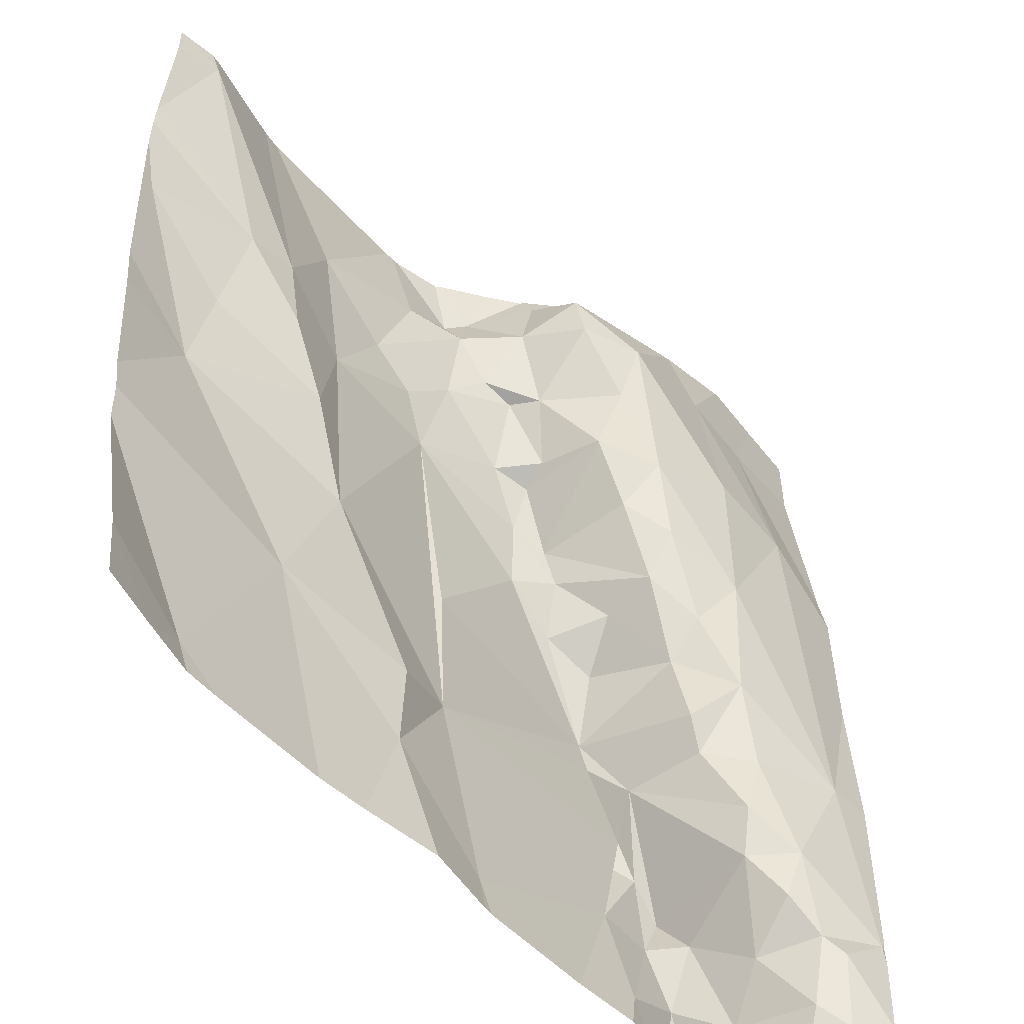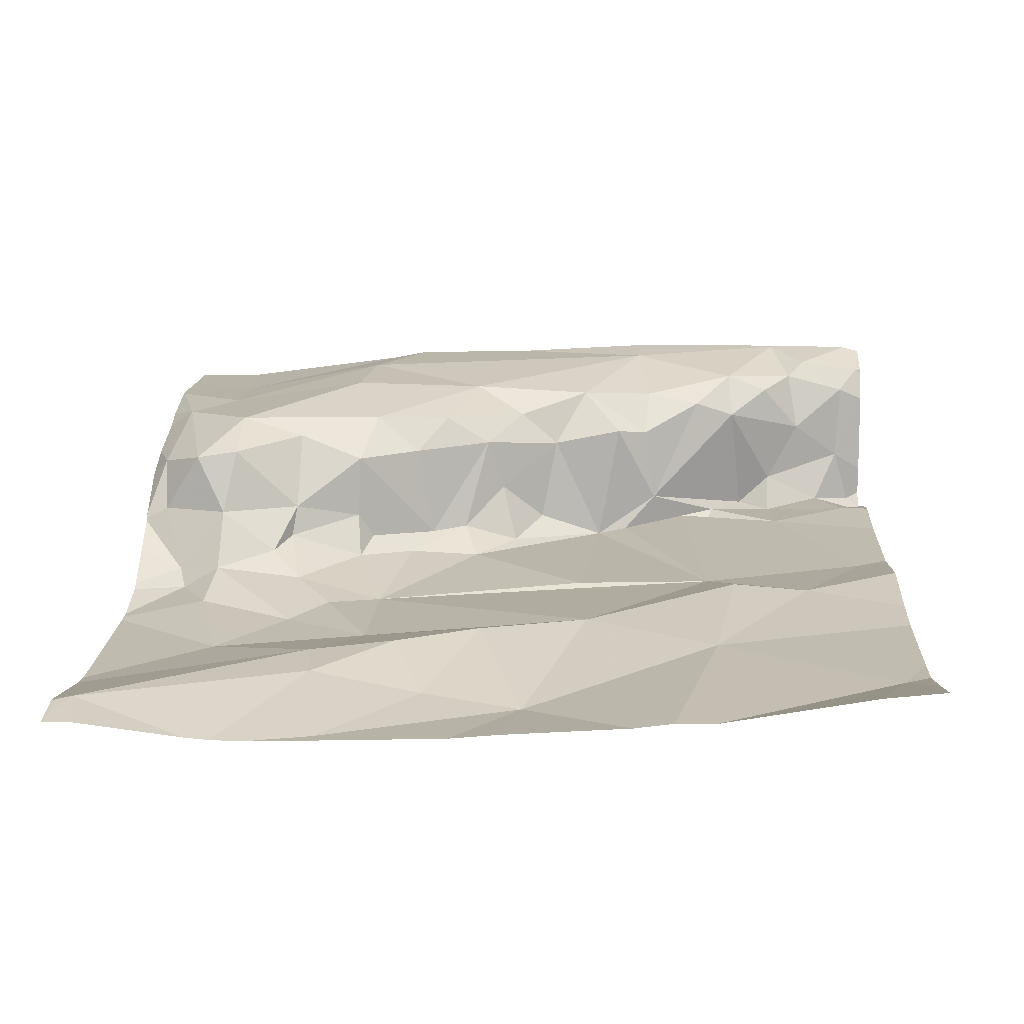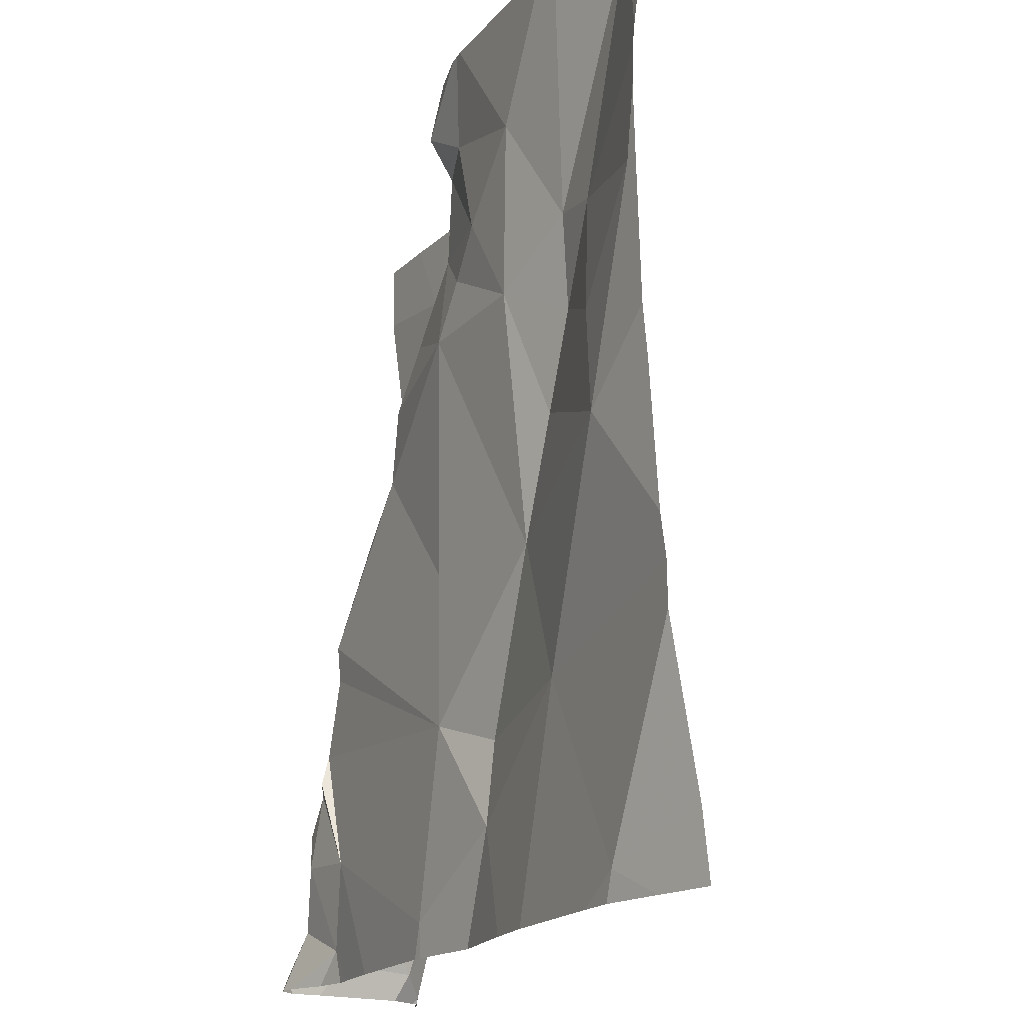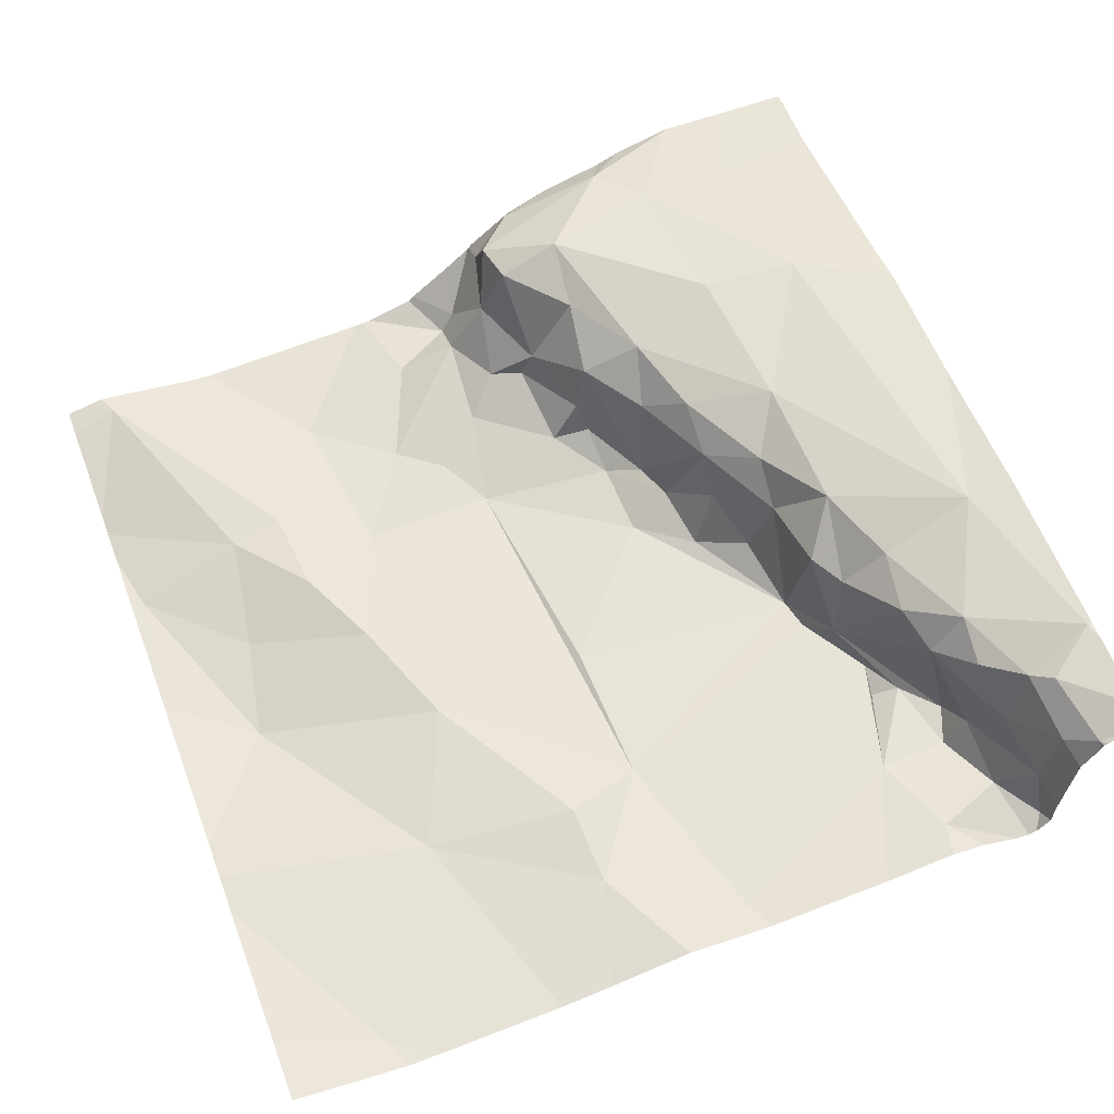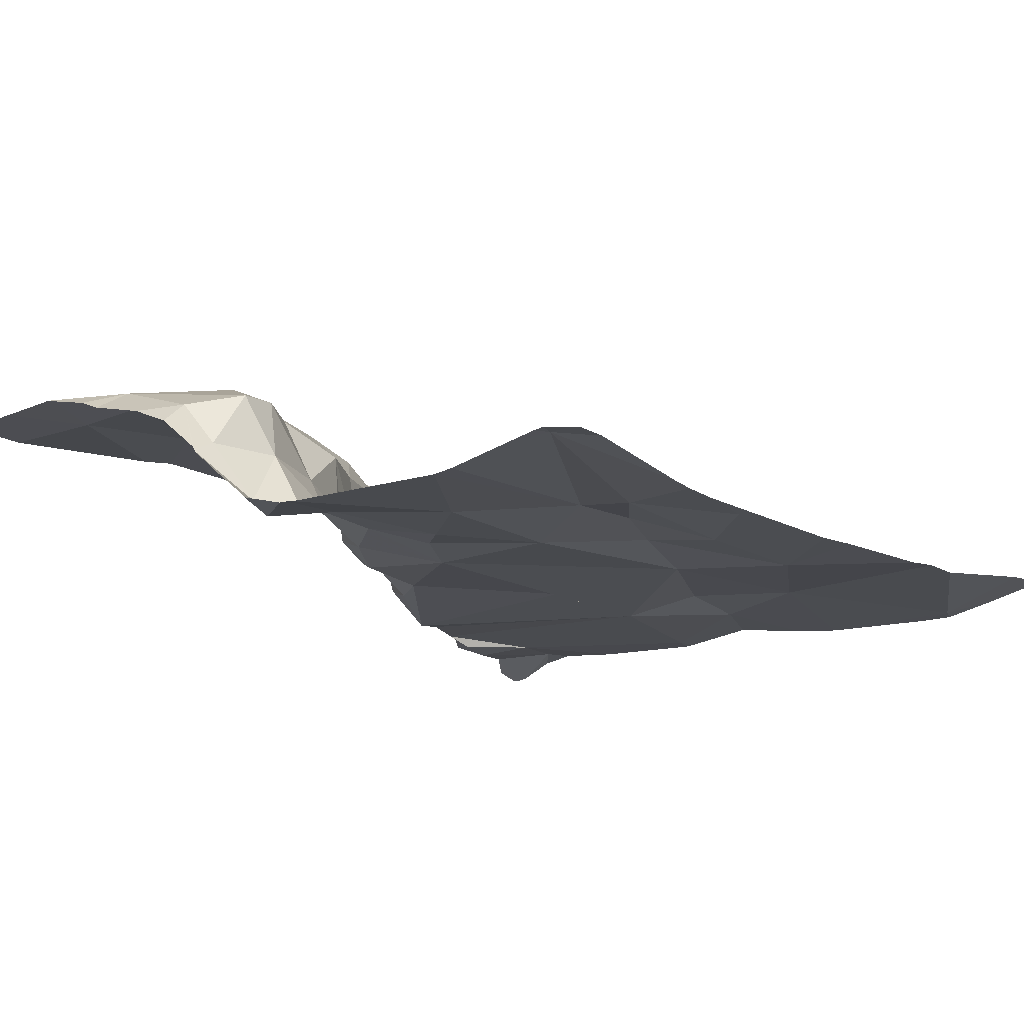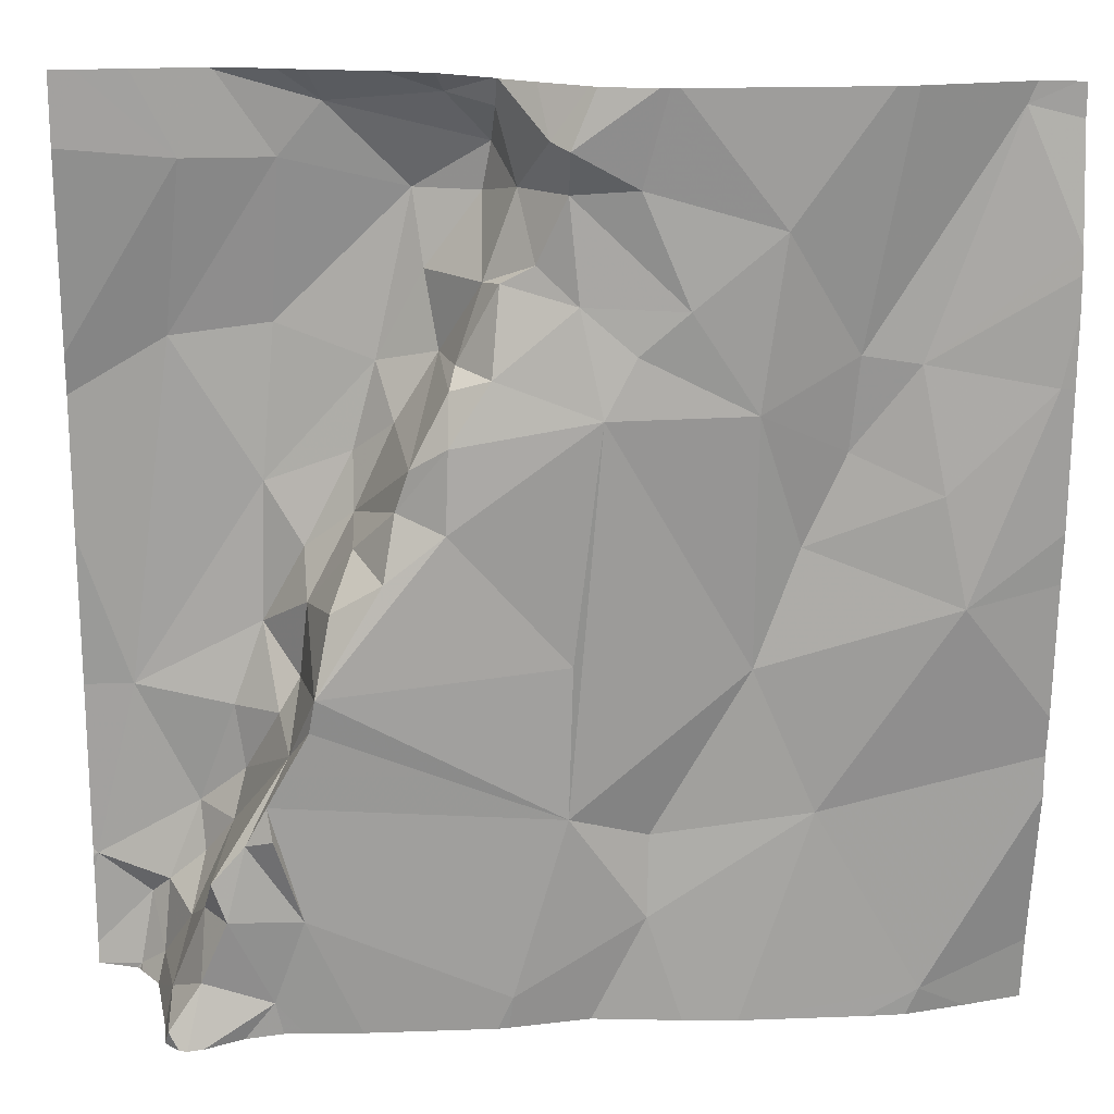
<metadata>
{"format":"obj","ext":"obj","renderer":"f3d","projection":"perspective","resolution":1024,"background":"white","views":[{"elev":-49.5,"azim":-54.1,"up":"+Y"},{"elev":13.3,"azim":-87.2,"up":"+Z"},{"elev":-17.7,"azim":-119.3,"up":"+Y"},{"elev":60.1,"azim":-20.7,"up":"+Z"},{"elev":-17.0,"azim":-140.4,"up":"+Z"},{"elev":17.5,"azim":172.3,"up":"+Y"}]}
</metadata>
<code>
v -82.52 303.7 500.9
v -83.42 304.6 500.7
v -83.43 304.7 500.6
v -82.52 303.8 500.9
v -83.19 304.5 500.6
v -83.35 304.3 500.6
v -83.38 304.2 500.6
v -83.46 304.4 500.6
v -82.52 304.6 500.8
v -83.22 304.2 500.7
v -83.24 303.9 500.7
v -82.52 304.4 500.9
v -83.29 304.7 500.6
v -83.27 304.4 500.7
v -83.33 304.4 500.7
v -83.26 304.3 500.7
v -83.11 304.5 500.6
v -83.06 304.6 500.7
v -83.06 304.4 500.7
v -83.17 304.4 500.6
v -83 304.5 500.7
v -82.99 304.6 500.7
v -83.02 304.4 500.7
v -83.08 303.9 500.7
v -82.99 303.9 500.7
v -83.08 303.8 500.7
v -82.83 304.3 500.7
v -82.84 304.3 500.7
v -82.8 304.2 500.8
v -82.73 303.8 500.7
v -82.94 303.8 500.7
v -82.7 303.8 500.7
v -82.93 304.7 500.7
v -82.63 303.8 500.7
v -82.65 303.9 500.7
v -82.98 304.6 500.7
v -82.89 304.4 500.7
v -82.88 304.4 500.7
v -82.92 304.4 500.7
v -82.88 304.3 500.7
v -83.18 304.1 500.7
v -82.52 303.8 500.9
v -83.35 303.7 500.7
v -83.02 304.7 500.7
v -82.74 304.1 500.7
v -82.75 304.1 500.7
v -82.72 304 500.7
v -82.88 304.4 500.8
v -82.97 304.7 500.7
v -83.31 304.7 500.6
v -82.67 303.9 500.7
v -82.64 303.9 500.7
v -82.52 304.7 500.8
v -83.01 304.7 500.7
v -82.59 303.7 500.7
v -82.6 303.8 500.8
v -82.63 303.8 500.7
v -82.95 304.6 500.7
v -82.99 304.6 500.7
v -82.82 304.2 500.7
v -82.88 304.2 500.7
v -82.79 304.2 500.7
v -82.76 304.2 500.7
v -82.74 304.1 500.8
v -82.75 304.1 500.8
v -82.52 304.3 500.9
v -83.38 304.7 500.6
v -82.54 304.7 500.8
v -82.97 304.5 500.7
v -82.93 304.5 500.7
v -82.92 304.5 500.7
v -83 304.1 500.7
v -82.7 304 500.7
v -82.7 303.9 500.7
v -82.93 304.6 500.7
v -82.94 304.6 500.8
v -82.93 304.6 500.8
v -82.67 303.9 500.8
v -82.64 303.9 500.9
v -82.62 303.8 500.8
v -83.09 304.7 500.6
v -82.89 304.7 500.8
v -82.59 303.7 500.8
v -82.68 304 500.8
v -83.46 304.7 500.6
v -82.7 304.1 500.9
v -82.8 304.3 500.8
v -82.84 304.3 500.8
v -82.72 304 500.8
v -82.87 304.5 500.8
v -82.82 304.4 500.8
v -82.75 304.2 500.8
v -82.78 304.6 500.8
v -82.63 303.9 500.9
v -82.62 304.4 500.9
v -82.71 304.3 500.9
v -82.72 304.4 500.9
v -82.64 304.6 500.8
v -82.79 303.7 500.7
v -82.73 304.6 500.9
v -82.86 304.6 500.9
v -82.6 303.8 500.9
v -82.67 303.7 500.7
v -82.71 303.7 500.7
v -83.34 303.7 500.7
v -82.92 303.7 500.7
v -82.52 303.8 500.9
v -82.58 303.8 500.9
v -82.56 303.7 500.9
v -82.67 304 500.9
v -82.57 304 500.9
v -82.73 303.7 500.7
v -82.67 304.7 500.8
v -82.63 303.7 500.7
v -82.52 303.7 500.9
v -83.47 304 500.6
v -83.47 304 500.6
v -83.47 304.2 500.6
v -83.47 304.2 500.6
v -83.47 304.4 500.6
v -83.47 304.5 500.6
v -83.47 304.5 500.6
v -83.47 304.6 500.6
v -83.47 304.5 500.6
v -83.42 304.7 500.6
v -83.08 304.7 500.6
v -83.47 303.8 500.7
v -83.47 304 500.6
v -83.07 304.7 500.6
v -82.52 303.8 500.9
v -82.52 303.8 500.9
v -82.52 304.2 500.9
v -82.52 303.8 500.9
v -82.52 304 500.9
v -82.59 303.7 500.7
v -82.59 303.7 500.7
v -82.6 303.7 500.7
v -83.02 303.7 500.7
v -83.11 303.7 500.7
v -82.61 303.7 500.7
v -82.93 303.7 500.7
v -83.17 303.7 500.7
v -83.3 303.7 500.7
v -82.52 303.7 500.9
v -82.58 303.7 500.8
v -82.59 303.7 500.8
v -82.56 303.7 500.9
v -82.56 303.7 500.9
v -82.56 303.7 500.9
v -82.56 303.7 500.9
v -83.41 303.7 500.7
v -83.47 303.7 500.7
v -82.93 304.7 500.7
v -82.93 304.7 500.7
v -82.88 304.7 500.8
v -82.83 304.7 500.8
v -82.76 304.7 500.8
v -82.59 304.7 500.8
v -82.67 304.7 500.8
v -82.73 304.7 500.8
v -82.67 304.7 500.8
v -83.42 304.7 500.6
v -83.47 304.7 500.6
f 7 6 8
f 157 93 160
f 7 10 6
f 11 7 116
f 131 107 1
f 15 14 2
f 136 56 135
f 130 107 4
f 121 15 124
f 15 2 122
f 119 8 120
f 67 14 50
f 15 8 6
f 6 16 15
f 5 17 18
f 20 19 17
f 14 20 5
f 14 5 13
f 20 17 5
f 19 21 17
f 81 18 126
f 18 22 129
f 23 19 20
f 156 82 93
f 25 24 26
f 28 27 29
f 31 30 25
f 112 30 99
f 99 31 106
f 32 34 35
f 38 37 39
f 40 38 39
f 23 40 39
f 10 41 20
f 46 45 47
f 48 37 38
f 52 51 35
f 155 82 156
f 56 55 135
f 34 56 57
f 56 34 55
f 59 58 36
f 61 60 27
f 27 60 62
f 154 82 155
f 62 60 63
f 48 38 28
f 64 46 47
f 63 46 65
f 135 55 137
f 137 34 140
f 35 34 57
f 153 75 82
f 31 26 138
f 30 32 35
f 142 43 143
f 43 11 117
f 46 63 60
f 40 61 27
f 20 41 23
f 19 23 21
f 20 14 16
f 28 40 27
f 21 69 59
f 39 70 21
f 70 69 21
f 46 60 61
f 45 46 25
f 23 39 21
f 16 6 10
f 16 14 15
f 20 16 10
f 70 71 69
f 71 70 37
f 59 69 58
f 72 61 23
f 22 18 59
f 59 17 21
f 59 18 17
f 70 39 37
f 38 40 28
f 40 23 61
f 73 47 45
f 73 25 30
f 61 72 46
f 72 25 46
f 73 51 47
f 52 35 57
f 74 73 30
f 74 30 51
f 30 35 51
f 34 32 114
f 74 51 73
f 31 25 26
f 11 26 24
f 139 11 142
f 41 24 25
f 41 10 7
f 7 11 41
f 41 11 24
f 73 45 25
f 22 59 36
f 33 75 153
f 44 36 54
f 25 72 23
f 41 25 23
f 54 36 49
f 76 75 58
f 71 77 58
f 79 78 80
f 52 57 78
f 80 78 57
f 46 64 65
f 153 82 154
f 69 71 58
f 76 82 75
f 56 83 80
f 77 76 58
f 27 62 29
f 56 80 57
f 84 47 78
f 145 56 146
f 65 62 63
f 65 64 86
f 52 78 47
f 29 87 88
f 29 62 65
f 47 89 64
f 48 90 71
f 90 77 71
f 88 48 28
f 88 28 29
f 48 88 91
f 65 92 29
f 84 89 47
f 48 71 37
f 75 36 58
f 51 52 47
f 156 93 157
f 78 79 94
f 96 95 97
f 12 95 66
f 101 100 93
f 101 77 90
f 80 83 102
f 104 32 112
f 108 102 83
f 49 36 33
f 110 86 89
f 102 79 80
f 108 107 102
f 33 36 75
f 109 83 145
f 87 29 92
f 100 101 97
f 101 91 97
f 111 95 96
f 68 9 53
f 77 101 76
f 98 100 95
f 64 89 86
f 87 91 88
f 87 96 91
f 91 96 97
f 48 91 90
f 100 97 95
f 101 90 91
f 86 92 65
f 96 87 92
f 111 96 86
f 86 96 92
f 84 110 89
f 84 94 110
f 111 110 94
f 84 78 94
f 113 98 158
f 86 110 111
f 107 94 102
f 1 109 115
f 103 32 104
f 83 109 108
f 94 79 102
f 93 100 113
f 100 98 113
f 93 76 101
f 93 82 76
f 160 113 161
f 66 111 132
f 111 107 133
f 126 18 129
f 111 94 107
f 114 32 103
f 107 108 1
f 1 108 109
f 9 98 12
f 105 43 151
f 116 7 118
f 117 11 116
f 106 31 141
f 44 22 36
f 118 7 119
f 119 7 8
f 120 8 121
f 99 30 31
f 4 107 42
f 121 8 15
f 122 2 123
f 42 107 131
f 123 2 85
f 66 95 111
f 124 15 122
f 129 22 44
f 151 127 152
f 50 14 13
f 112 32 30
f 127 43 128
f 128 43 117
f 12 98 95
f 132 111 134
f 133 107 130
f 134 111 133
f 115 109 149
f 137 55 34
f 138 26 139
f 67 2 14
f 139 26 11
f 140 34 114
f 68 98 9
f 141 31 138
f 142 11 43
f 85 2 3
f 143 43 105
f 144 1 115
f 145 83 56
f 81 5 18
f 146 56 136
f 147 109 148
f 13 5 81
f 148 109 145
f 149 109 150
f 150 109 147
f 3 2 162
f 151 43 127
f 125 2 67
f 158 98 68
f 159 113 158
f 160 93 113
f 161 113 159
f 162 2 125
f 163 123 85

</code>
